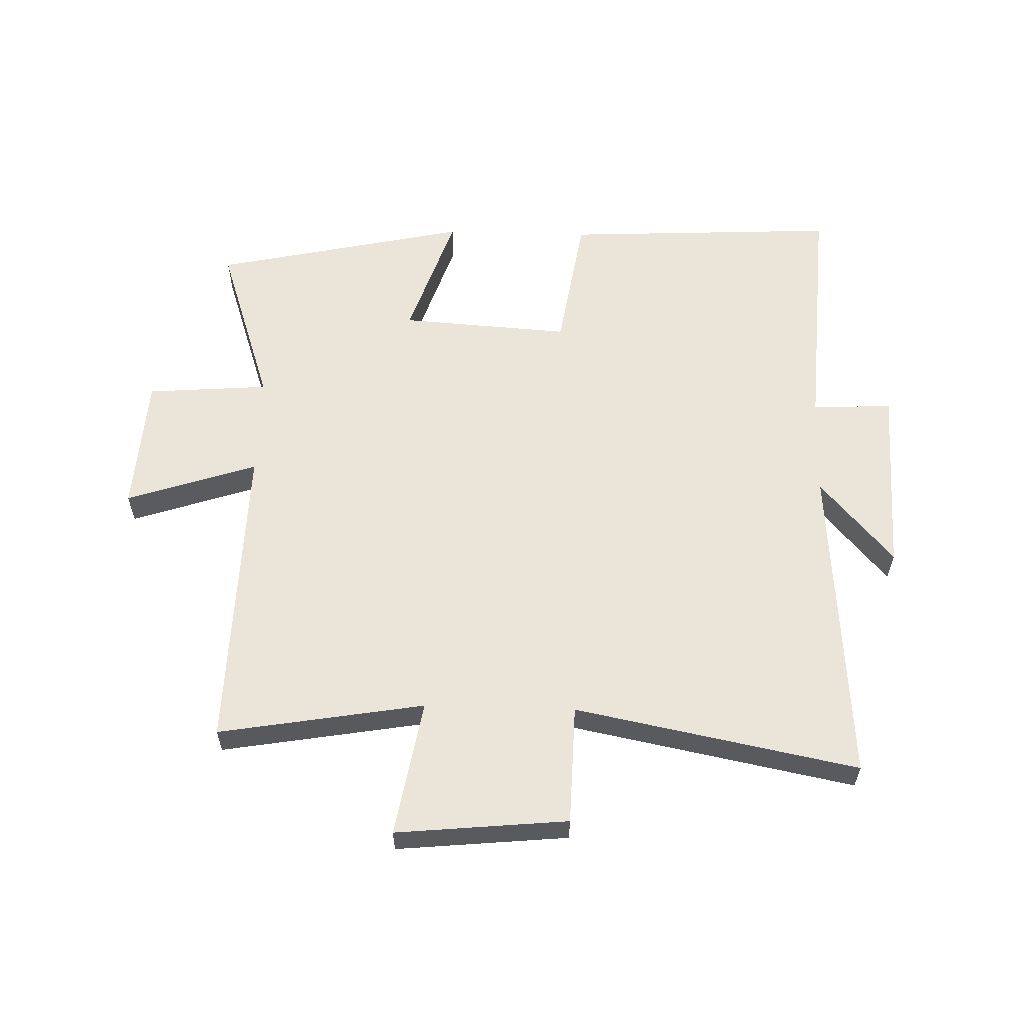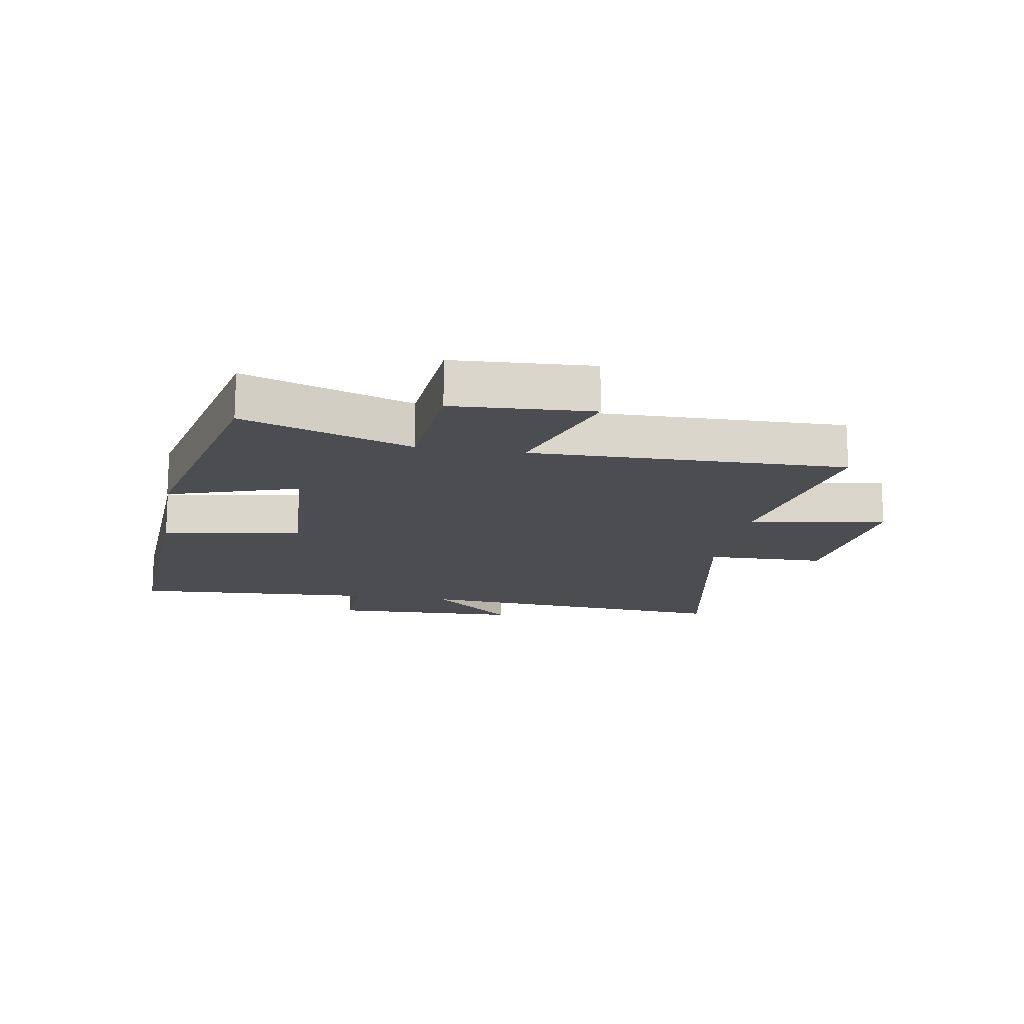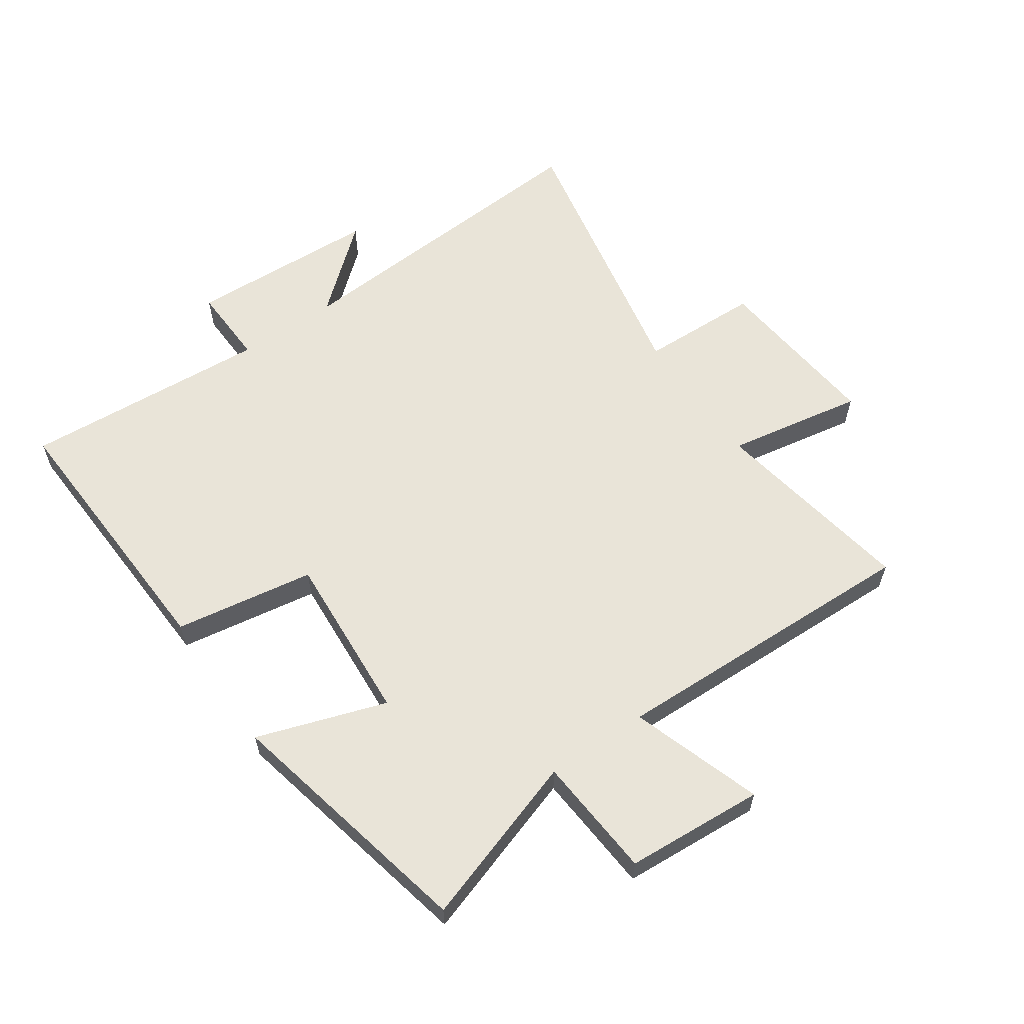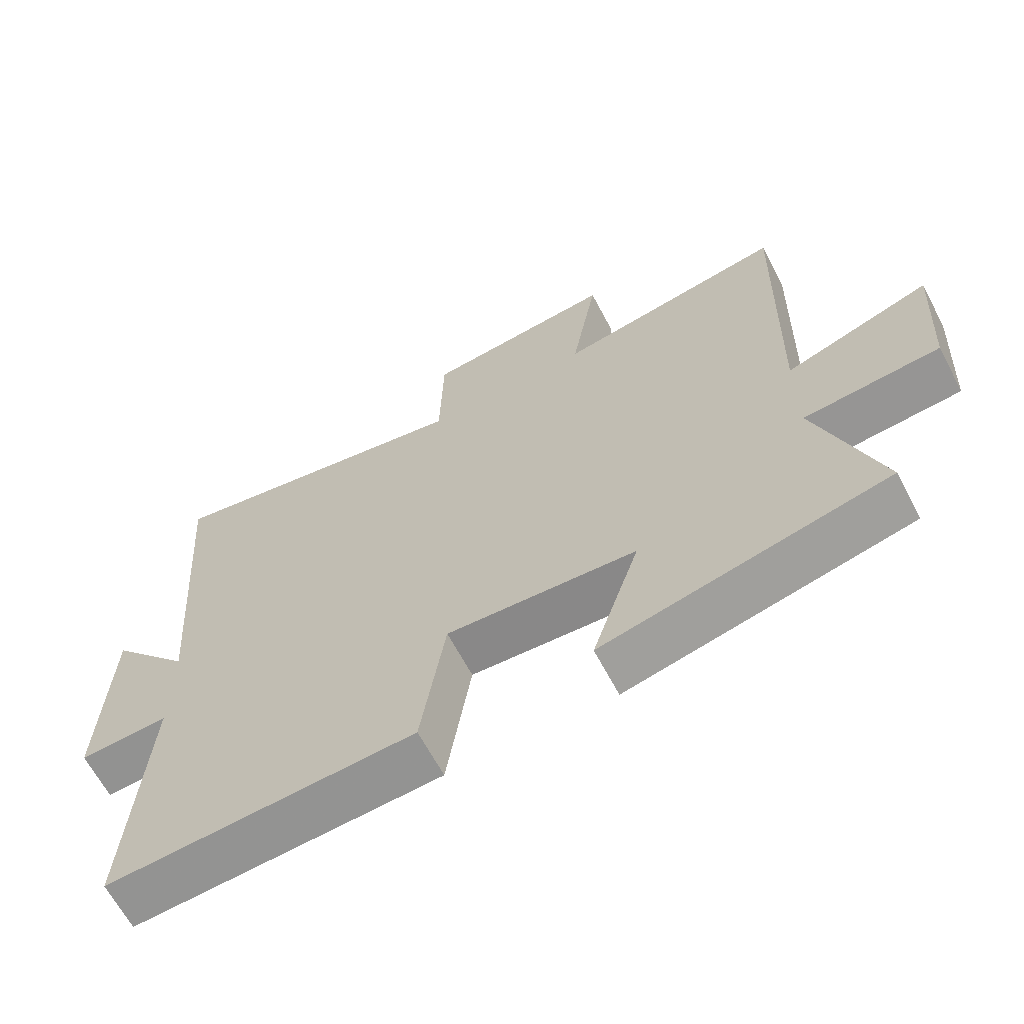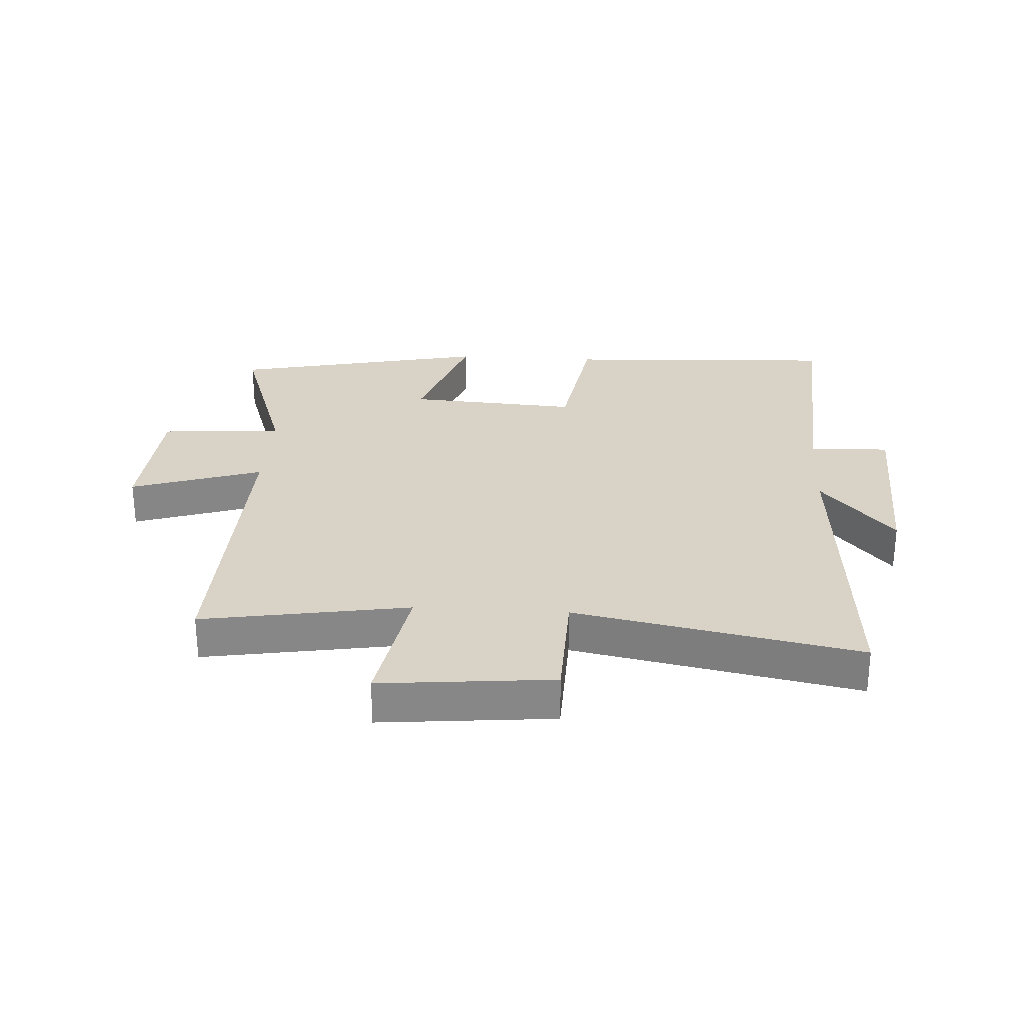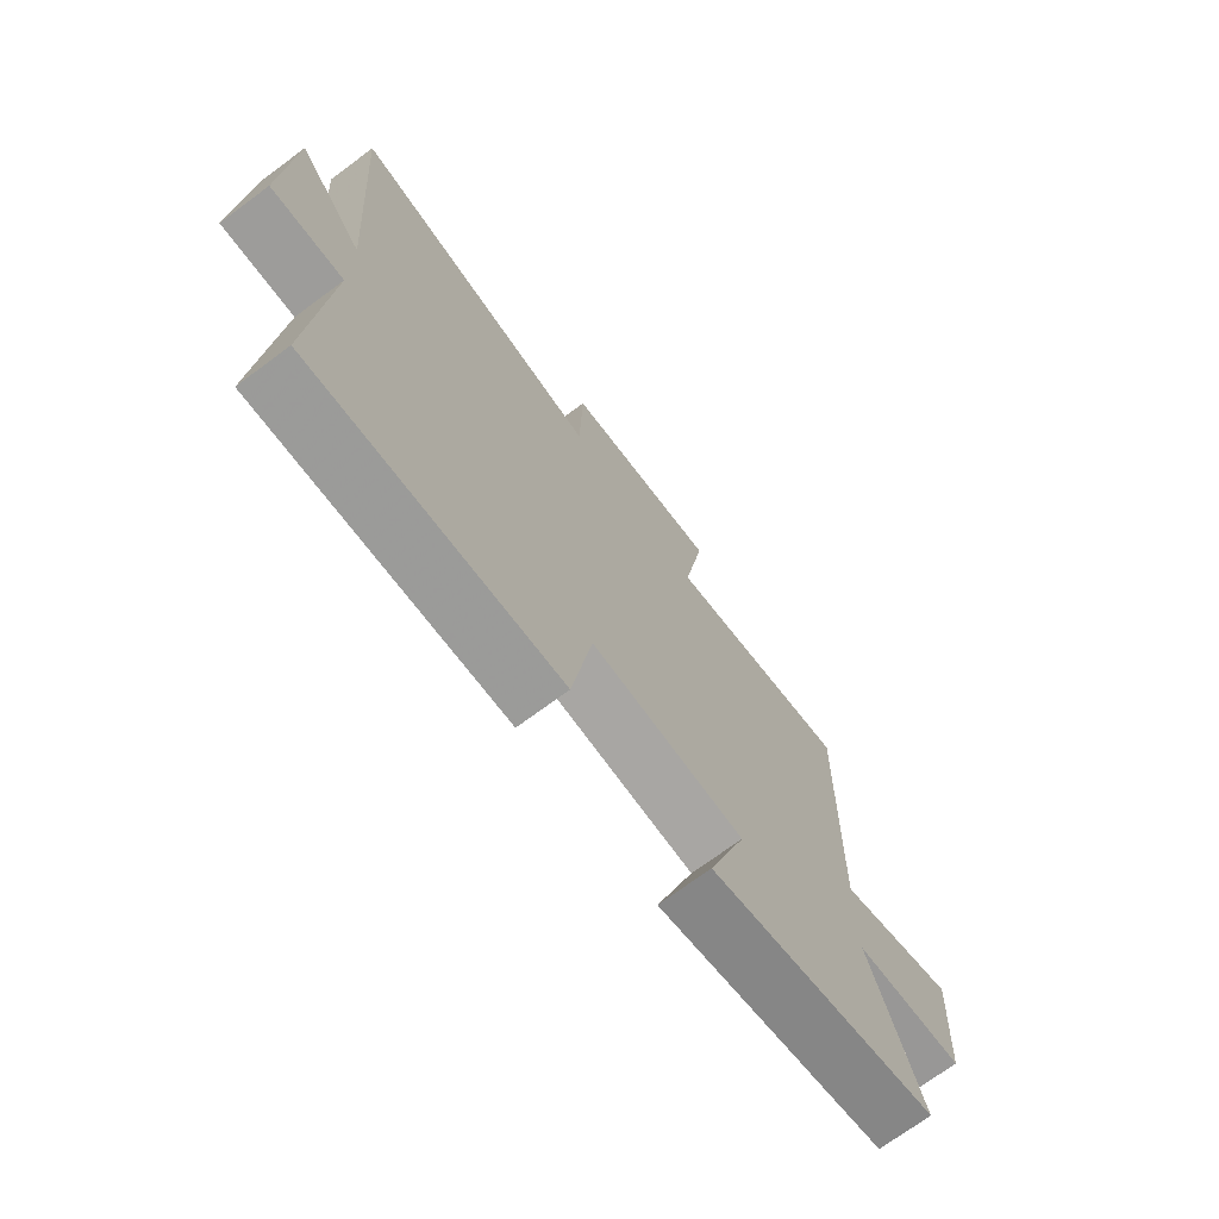
<metadata>
{"format":"obj","ext":"obj","renderer":"f3d","projection":"perspective","resolution":1024,"background":"white","views":[{"elev":58.8,"azim":1.7,"up":"+Y"},{"elev":-15.7,"azim":-99.9,"up":"+Y"},{"elev":59.8,"azim":-124.4,"up":"+Y"},{"elev":-65.1,"azim":-152.1,"up":"+Z"},{"elev":27.9,"azim":3.6,"up":"+Y"},{"elev":-71.7,"azim":126.5,"up":"+Z"}]}
</metadata>
<code>
v -0.512 0.07 0.558
v -0.174 0.07 0.5
v -0.213 0.07 0.725
v 0.069 0.07 0.697
v 0.074 0.07 0.5
v 0.539 0.07 0.591
v 0.5 0.07 0.054
v 0.62 0.07 0.193
v 0.632 0.07 -0.121
v 0.5 0.07 -0.116
v 0.526 0.07 -0.523
v 0.073 0.07 -0.5
v 0.037 0.07 -0.27
v -0.243 0.07 -0.288
v -0.173 0.07 -0.5
v -0.593 0.07 -0.407
v -0.5 0.07 -0.13
v -0.701 0.07 -0.114
v -0.715 0.07 0.114
v -0.5 0.07 0.042
v -0.512 0 0.558
v -0.174 0 0.5
v -0.213 0 0.725
v 0.069 0 0.697
v 0.074 0 0.5
v 0.539 0 0.591
v 0.5 0 0.054
v 0.62 0 0.193
v 0.632 0 -0.121
v 0.5 0 -0.116
v 0.526 0 -0.523
v 0.073 0 -0.5
v 0.037 0 -0.27
v -0.243 0 -0.288
v -0.173 0 -0.5
v -0.593 0 -0.407
v -0.5 0 -0.13
v -0.701 0 -0.114
v -0.715 0 0.114
v -0.5 0 0.042
f 17 18 19 20
f 14 15 16 17
f 13 14 17 20
f 10 11 12 13
f 10 13 20 1
f 7 8 9 10
f 5 6 7
f 5 7 10
f 2 3 4 5
f 2 5 10
f 1 2 10
f 40 39 38 37
f 37 36 35 34
f 40 37 34 33
f 33 32 31 30
f 21 40 33 30
f 30 29 28 27
f 27 26 25
f 30 27 25
f 25 24 23 22
f 30 25 22
f 30 22 21
f 1 21 22 2
f 2 22 23 3
f 3 23 24 4
f 4 24 25 5
f 5 25 26 6
f 6 26 27 7
f 7 27 28 8
f 8 28 29 9
f 9 29 30 10
f 10 30 31 11
f 11 31 32 12
f 12 32 33 13
f 13 33 34 14
f 14 34 35 15
f 15 35 36 16
f 16 36 37 17
f 17 37 38 18
f 18 38 39 19
f 19 39 40 20
f 20 40 21 1

</code>
